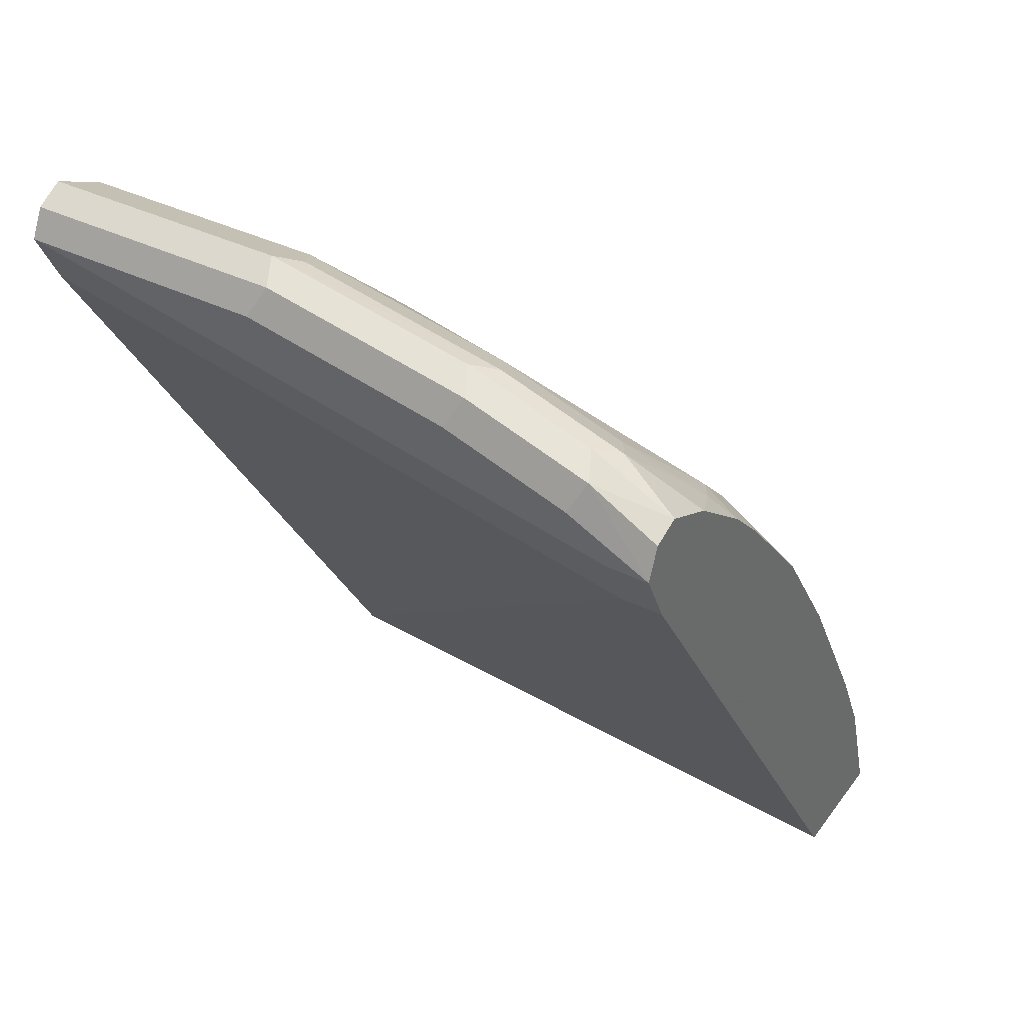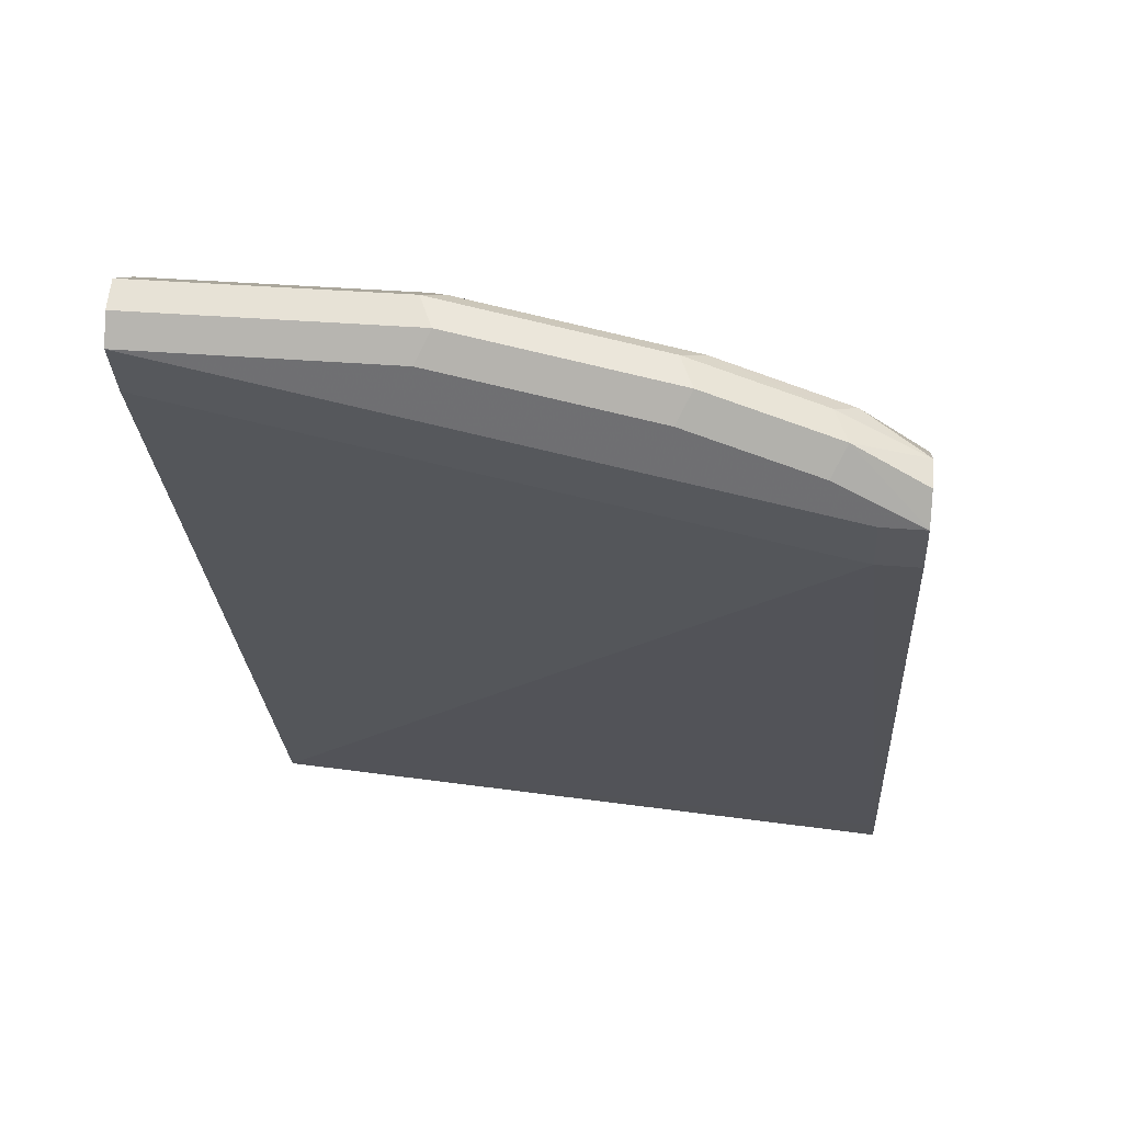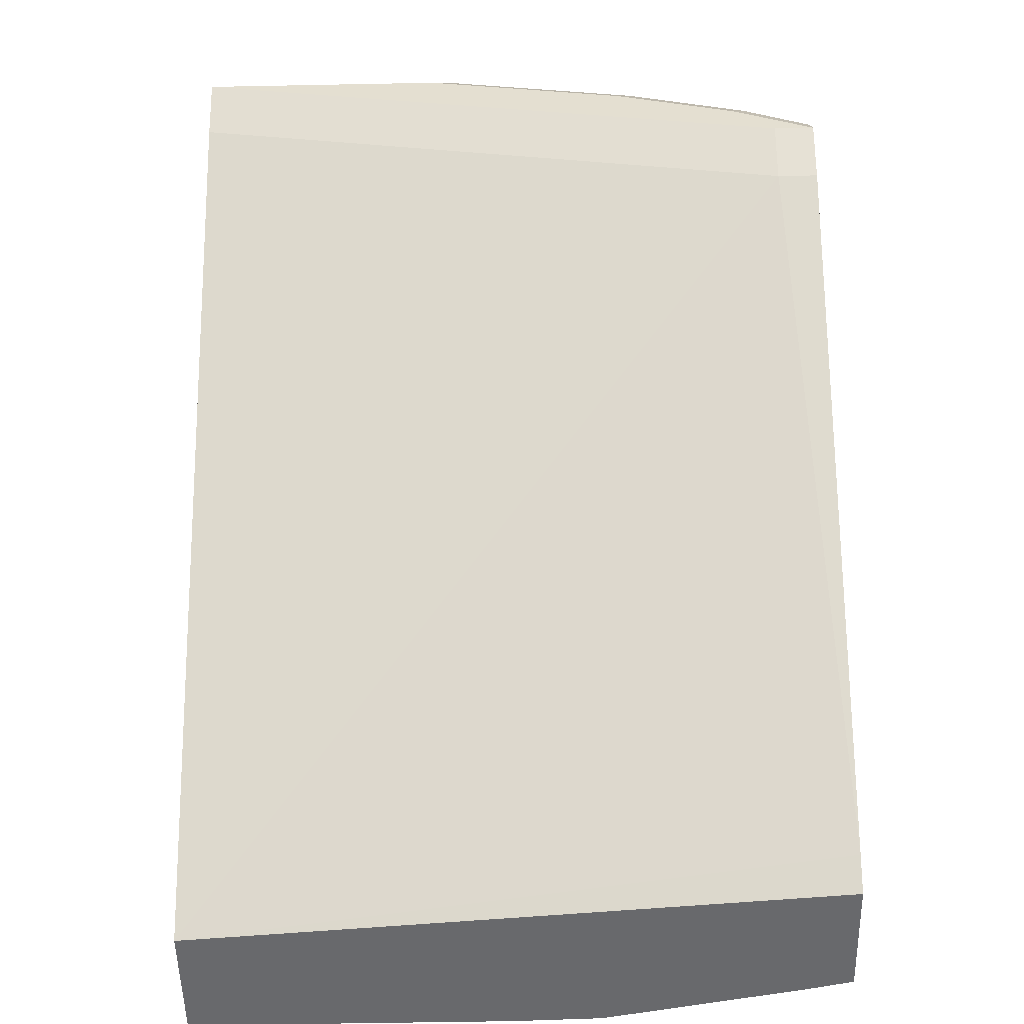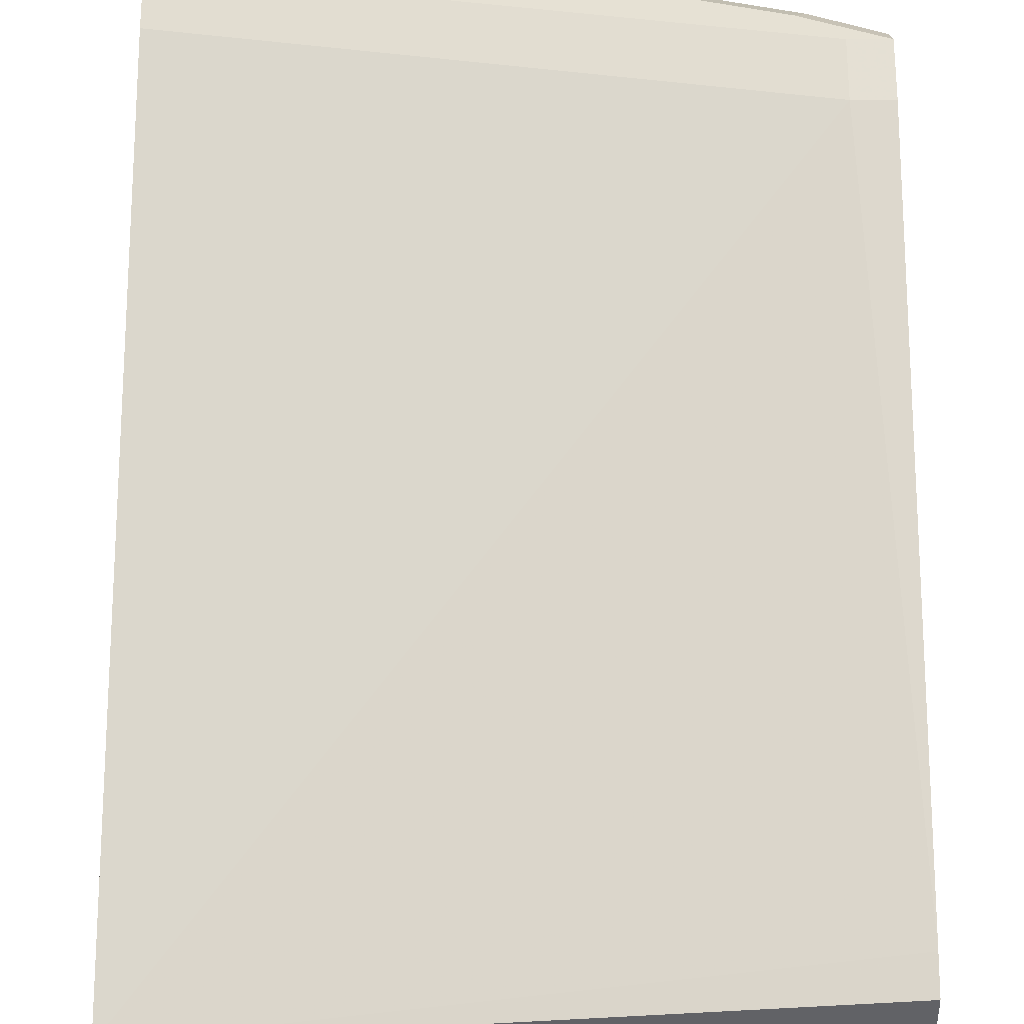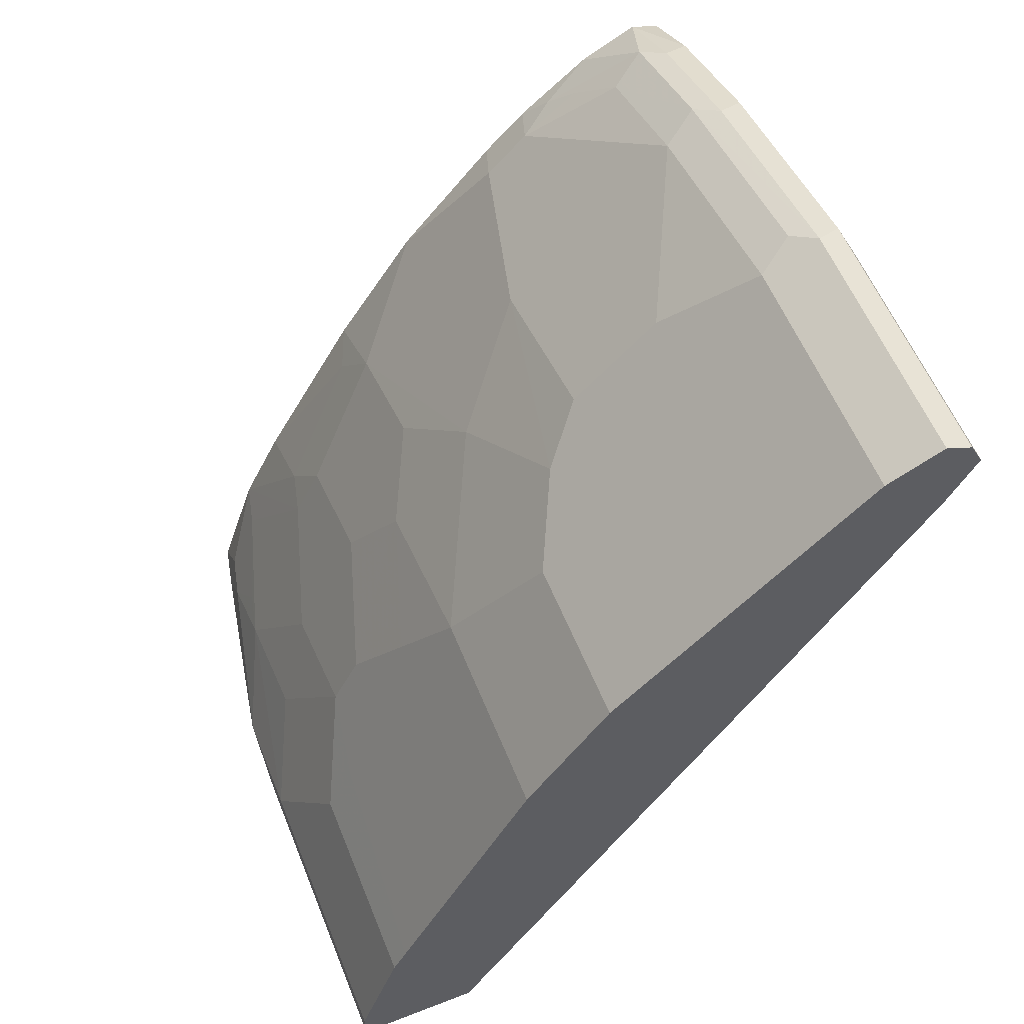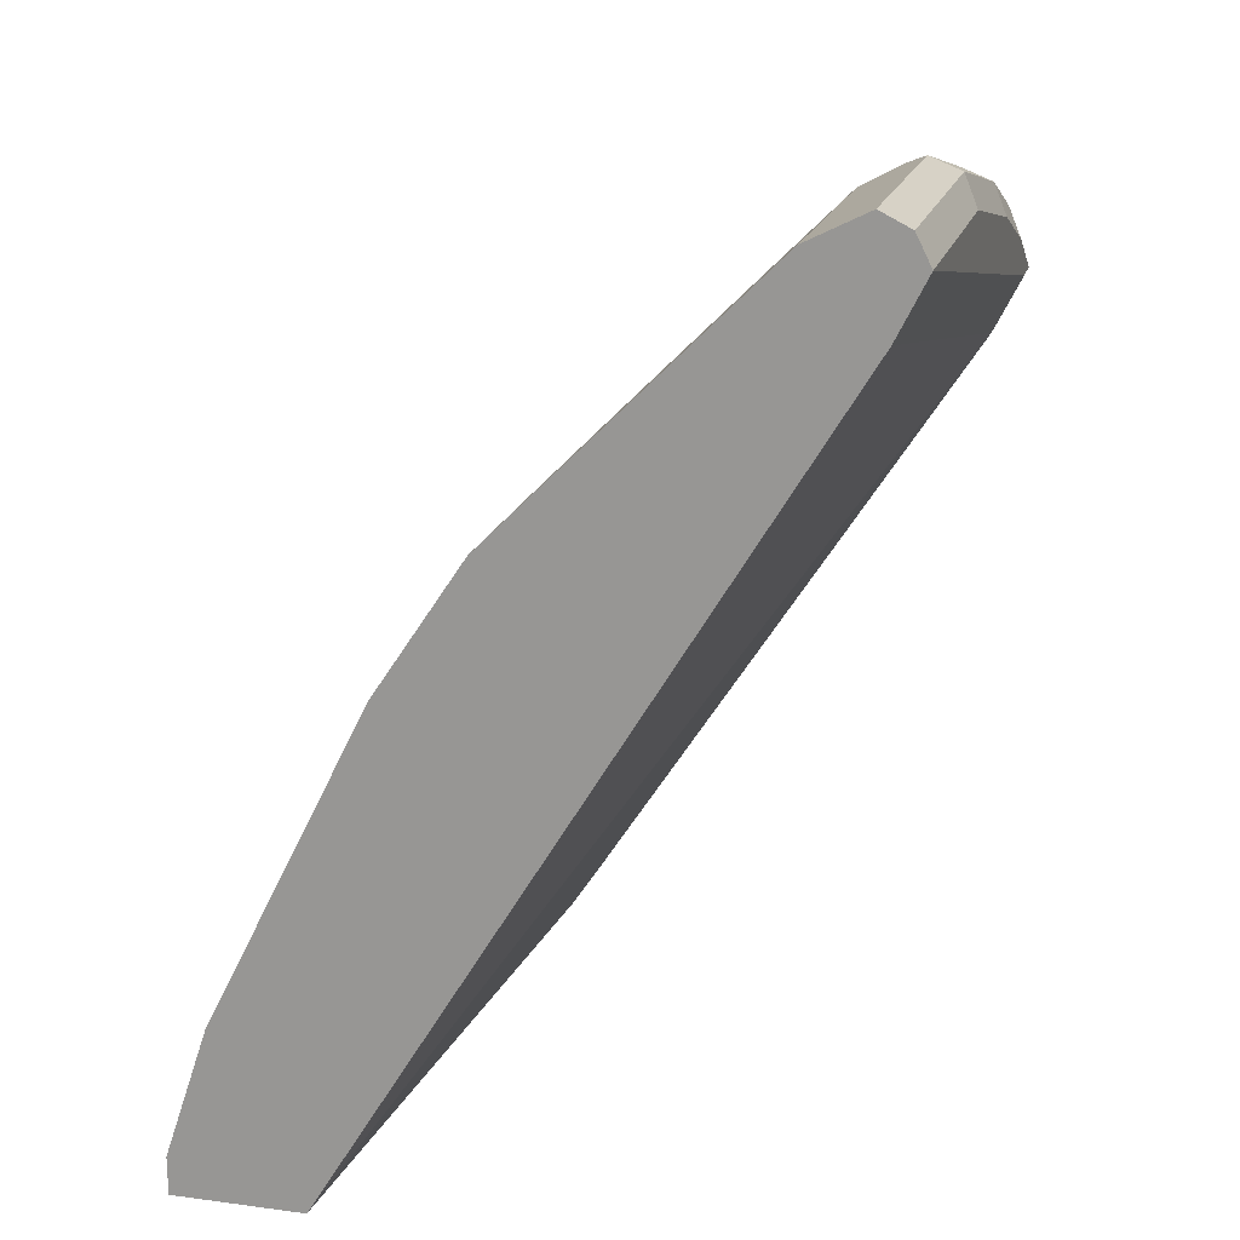
<metadata>
{"format":"obj","ext":"obj","renderer":"f3d","projection":"perspective","resolution":1024,"background":"white","views":[{"elev":38.0,"azim":-147.9,"up":"+Z"},{"elev":34.4,"azim":-173.6,"up":"+Z"},{"elev":-52.8,"azim":-178.8,"up":"+Z"},{"elev":39.3,"azim":179.9,"up":"+Y"},{"elev":57.9,"azim":68.1,"up":"+Z"},{"elev":18.5,"azim":104.3,"up":"+Z"}]}
</metadata>
<code>
v -0.0001554 0.1473 0.9685
v -0.0001554 0.1614 0.9614
v -0.1263 0.1473 0.9685
v -0.0001554 0.1193 0.9544
v -0.0001554 0.1684 0.9474
v -0.1334 0.1614 0.9614
v -0.1369 0.1368 0.9632
v -0.1263 0.1193 0.9544
v -0.2386 0.1614 0.9404
v -0.2316 0.1473 0.9474
v -0.2421 0.1368 0.9422
v -0.0001554 0.07718 0.9123
v -0.1263 0.1684 0.9474
v -0.0001554 0.1544 0.9193
v -0.3158 0.1684 0.8842
v -0.2316 0.1193 0.9334
v -0.1474 0.07718 0.9123
v -0.2316 0.1684 0.9264
v -0.3018 0.1614 0.9193
v -0.2948 0.1473 0.9264
v -0.3053 0.1368 0.9211
v -0.2948 0.1193 0.9123
v -0.0001554 0.01402 0.8492
v -0.3158 0.1544 0.8562
v -0.0001554 -0.08419 0.5289
v -0.3367 0.1684 0.8842
v -0.3158 0.07718 0.8702
v -0.2316 0.09823 0.9123
v -0.1474 0.03507 0.8702
v -0.1263 0.01402 0.8492
v -0.3158 0.05612 0.8492
v -0.2316 0.03507 0.8492
v -0.2948 0.1684 0.9053
v -0.3367 0.1684 0.8844
v -0.3367 0.1619 0.9002
v -0.3367 0.1475 0.9053
v -0.3367 0.1473 0.9054
v -0.3228 0.1473 0.9123
v -0.3367 0.1333 0.8984
v -0.3367 0.1193 0.8913
v -0.3263 0.09473 0.879
v -0.3158 0.1052 0.8922
v -0.0001554 -0.007001 0.8281
v -0.3367 0.1544 0.8562
v -0.3367 -0.04737 0.5448
v -0.0001554 -0.1474 0.5289
v -0.3363 -0.05801 0.5289
v -0.3367 -0.05792 0.529
v -0.3367 0.08435 0.8634
v -0.3367 0.08416 0.8632
v -0.1895 -0.007001 0.807
v -0.1474 -0.02805 0.786
v -0.1053 -0.0491 0.7649
v -0.08423 -0.007001 0.8281
v -0.3367 0.06311 0.8422
v -0.3367 0.01402 0.786
v -0.2948 -0.02805 0.7439
v -0.0001554 -0.007063 0.828
v -0.1659 -0.1474 0.5289
v -0.0001554 -0.1474 0.5474
v -0.3367 -0.05974 0.5289
v -0.2316 -0.02805 0.7649
v -0.1895 -0.0491 0.7439
v -0.0001554 -0.04917 0.7648
v -0.1263 -0.07016 0.7229
v -0.1053 -0.06314 0.7369
v -0.3367 -0.02805 0.723
v -0.3158 -0.03683 0.7185
v -0.2737 -0.07016 0.6808
v -0.2526 -0.0491 0.7229
v -0.1872 -0.1468 0.5289
v -0.1474 -0.1474 0.5474
v -0.0001554 -0.1263 0.6106
v -0.3367 -0.1211 0.5289
v -0.2105 -0.07016 0.7018
v -0.0001554 -0.0632 0.7368
v -0.1474 -0.09121 0.6808
v -0.1263 -0.07717 0.7089
v -0.3367 -0.07887 0.6345
v -0.2948 -0.07894 0.6553
v -0.2737 -0.08419 0.6527
v -0.2105 -0.1461 0.5289
v -0.2526 -0.1263 0.5685
v -0.1053 -0.1263 0.6106
v -0.1474 -0.1052 0.6527
v -0.1895 -0.1263 0.5895
v -0.0001554 -0.1193 0.6245
v -0.3158 -0.1257 0.5289
v -0.2948 -0.1263 0.5474
v -0.3158 -0.121 0.55
v -0.3367 -0.1 0.5922
v -0.0001554 -0.09829 0.6666
v -0.1053 -0.1123 0.6387
v -0.2105 -0.09823 0.6457
v -0.3158 -0.1052 0.5895
v -0.2105 -0.1052 0.6316
v -0.231 -0.1422 0.5289
v -0.2737 -0.121 0.5711
v -0.3132 -0.1263 0.5289
f 53 63 65
f 46 72 59
f 47 61 48
f 51 62 63
f 51 63 52
f 51 57 62
f 52 63 53
f 53 64 58
f 53 58 54
f 53 65 66
f 60 73 84
f 53 76 64
f 56 67 57
f 57 67 68
f 57 68 80
f 57 80 69
f 57 69 70
f 57 70 63
f 57 63 62
f 59 72 71
f 53 66 76
f 46 60 72
f 26 55 50
f 40 49 41
f 60 84 72
f 26 50 49
f 26 49 40
f 26 40 39
f 26 39 37
f 26 37 36
f 26 36 35
f 26 35 34
f 27 42 41
f 27 41 49
f 27 49 50
f 27 50 55
f 27 55 31
f 29 32 30
f 30 32 51
f 30 51 52
f 30 52 53
f 30 53 54
f 31 55 56
f 31 56 57
f 32 57 51
f 43 54 58
f 63 70 69
f 78 85 93
f 63 75 77
f 81 91 95
f 81 95 83
f 81 83 96
f 81 96 94
f 82 83 89
f 82 89 97
f 83 86 85
f 83 85 96
f 83 95 98
f 81 94 85
f 83 98 89
f 84 93 85
f 85 94 96
f 87 92 93
f 88 99 89
f 89 98 90
f 89 99 97
f 90 98 91
f 91 98 95
f 26 56 55
f 84 87 93
f 80 91 81
f 79 91 80
f 78 93 92
f 63 77 65
f 65 77 85
f 65 85 78
f 65 78 76
f 65 76 66
f 67 79 68
f 68 79 80
f 69 80 81
f 69 81 85
f 69 85 77
f 69 77 75
f 71 72 82
f 72 83 82
f 72 84 85
f 72 85 86
f 72 86 83
f 73 87 84
f 74 88 89
f 74 89 90
f 74 90 91
f 76 78 92
f 63 69 75
f 26 67 56
f 31 57 32
f 26 91 79
f 3 11 7
f 4 8 17
f 4 17 12
f 5 14 24
f 5 24 15
f 5 15 26
f 5 26 33
f 5 33 18
f 5 18 13
f 6 13 18
f 6 18 9
f 7 11 16
f 7 16 8
f 8 16 17
f 9 18 33
f 9 33 19
f 9 19 20
f 9 20 10
f 10 20 11
f 11 20 21
f 11 21 22
f 3 10 11
f 11 22 16
f 3 9 10
f 3 7 8
f 26 79 67
f 1 2 6
f 1 6 3
f 1 3 8
f 1 8 4
f 1 4 12
f 1 12 23
f 1 23 43
f 1 43 58
f 1 58 64
f 1 64 76
f 1 76 92
f 1 92 87
f 1 87 73
f 1 60 46
f 1 46 25
f 1 25 14
f 1 14 5
f 1 5 2
f 2 5 13
f 2 13 6
f 3 6 9
f 12 17 30
f 1 73 60
f 14 25 24
f 23 54 43
f 24 25 45
f 24 45 44
f 25 46 59
f 25 59 71
f 25 71 82
f 25 82 97
f 25 97 99
f 25 99 88
f 23 30 54
f 25 88 74
f 25 61 47
f 25 48 45
f 26 34 33
f 26 44 45
f 26 45 48
f 26 48 61
f 26 61 74
f 12 30 23
f 26 74 91
f 25 74 61
f 22 42 27
f 25 47 48
f 21 41 42
f 15 44 26
f 15 24 44
f 21 42 22
f 16 22 27
f 16 27 31
f 16 31 28
f 16 28 17
f 17 28 31
f 17 31 32
f 17 32 29
f 19 33 34
f 17 29 30
f 19 35 36
f 19 36 37
f 19 37 38
f 19 38 20
f 20 38 21
f 21 38 37
f 21 37 39
f 19 34 35
f 21 40 41
f 21 39 40

</code>
